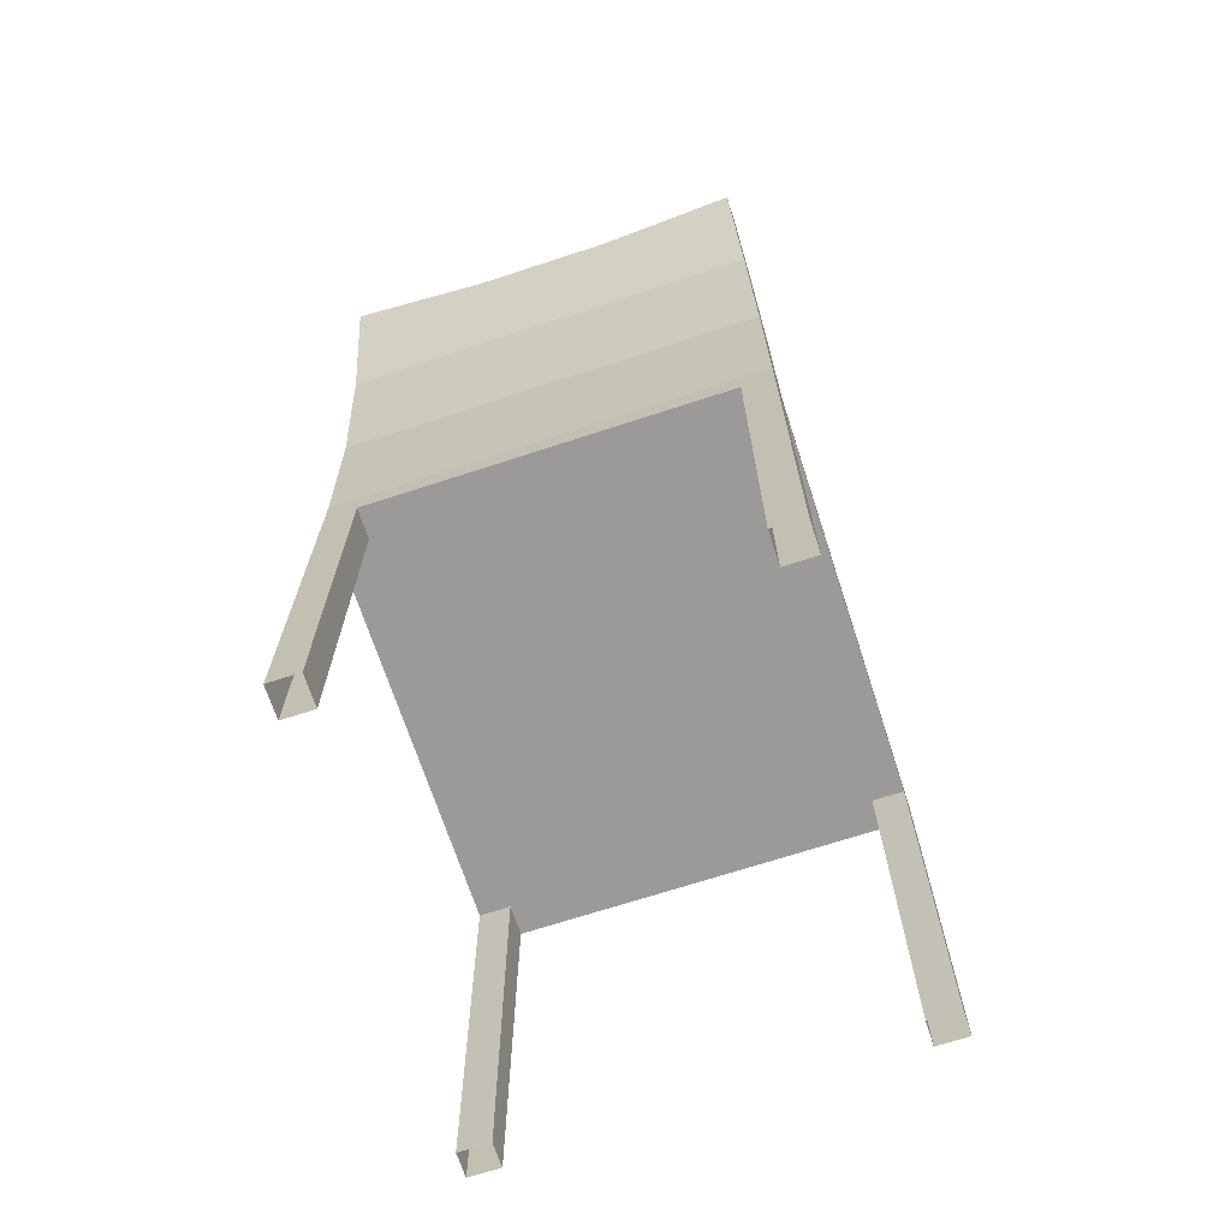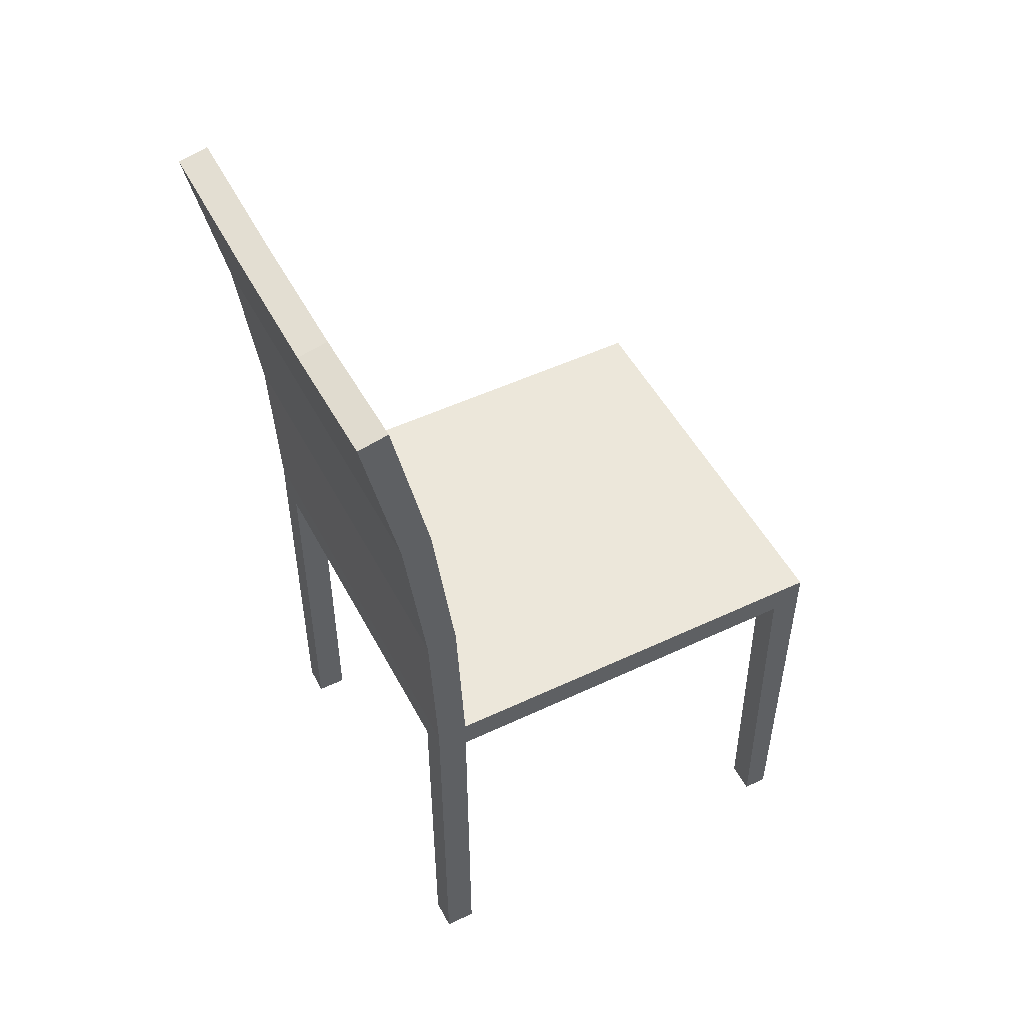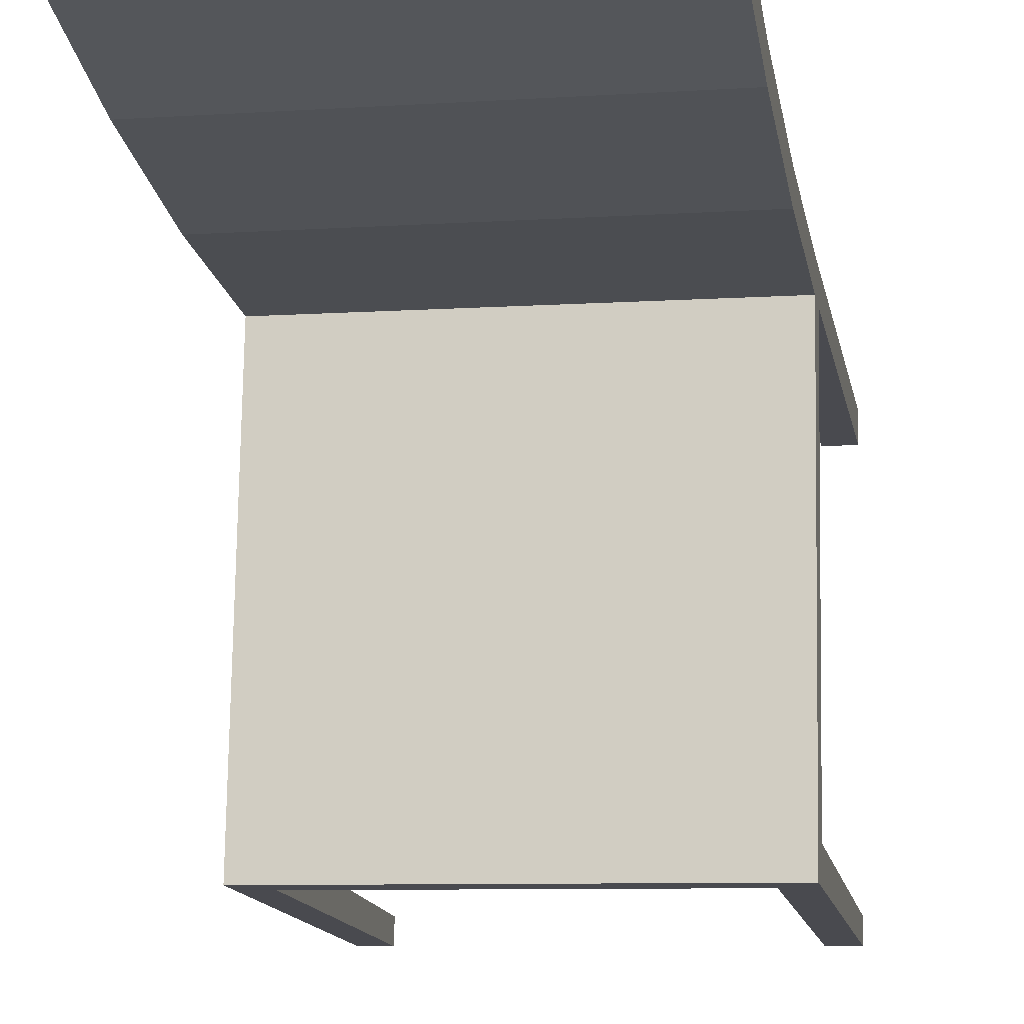
<metadata>
{"format":"obj","ext":"obj","renderer":"f3d","projection":"perspective","resolution":1024,"background":"white","views":[{"elev":-69.3,"azim":17.1,"up":"+Y"},{"elev":50.8,"azim":61.8,"up":"+Y"},{"elev":-13.8,"azim":-169.7,"up":"+Z"}]}
</metadata>
<code>
o instance_17.015_ID921.011
v -0.3432 0.05523 -5.743
v -0.3432 0.4559 -5.743
v -0.3438 0.05523 -5.711
v -0.3438 0.4559 -5.711
v -0.3115 0.4559 -5.742
v -0.3432 0.4559 -5.743
v -0.3115 0.05523 -5.742
v -0.3432 0.05523 -5.743
v -0.3438 0.4559 -5.711
v -0.312 0.4559 -5.71
v -0.3438 0.05523 -5.711
v -0.312 0.05523 -5.71
v -0.3115 0.4559 -5.742
v -0.3115 0.05523 -5.742
v -0.312 0.4559 -5.71
v -0.312 0.05523 -5.71
v -0.3432 0.4559 -5.743
v -0.3438 0.05523 -5.711
v -0.3438 0.4559 -5.711
v -0.3432 0.05523 -5.743
v -0.3432 0.4559 -5.743
v -0.3115 0.05523 -5.742
v -0.3432 0.05523 -5.743
v -0.3115 0.4559 -5.742
v -0.312 0.4559 -5.71
v -0.3438 0.05523 -5.711
v -0.312 0.05523 -5.71
v -0.3438 0.4559 -5.711
v -0.3115 0.05523 -5.742
v -0.312 0.4559 -5.71
v -0.312 0.05523 -5.71
v -0.3115 0.4559 -5.742
v -0.3432 0.4559 -5.743
v -0.3438 0.4559 -5.711
v -0.3432 0.05523 -5.743
v -0.3438 0.05523 -5.711
v -0.3115 0.4559 -5.742
v -0.3115 0.05523 -5.742
v -0.312 0.4559 -5.71
v -0.312 0.05523 -5.71
v -0.6007 0.985 -5.686
v -0.7443 1.002 -5.685
v -0.312 0.8329 -5.713
v -0.7437 0.8329 -5.721
v -0.5284 0.985 -5.685
v -0.4561 0.985 -5.684
v -0.3126 1.002 -5.678
v -0.4561 0.985 -5.684
v -0.4567 0.9785 -5.653
v -0.5284 0.985 -5.685
v -0.529 0.9785 -5.654
v -0.6007 0.985 -5.686
v -0.6012 0.9785 -5.655
v -0.3126 1.002 -5.678
v -0.3132 0.995 -5.647
v -0.4561 0.985 -5.684
v -0.4567 0.9785 -5.653
v -0.3116 0.6606 -5.735
v -0.3115 0.4877 -5.742
v -0.312 0.8329 -5.713
v -0.312 0.487 -5.71
v -0.3122 0.6579 -5.703
v -0.3125 0.8276 -5.682
v -0.3126 1.002 -5.678
v -0.3132 0.995 -5.647
v -0.312 0.8329 -5.713
v -0.7437 0.8329 -5.721
v -0.3116 0.6606 -5.735
v -0.7433 0.6606 -5.742
v -0.7433 0.6606 -5.742
v -0.7437 0.8329 -5.721
v -0.7432 0.4877 -5.75
v -0.7438 0.487 -5.718
v -0.7439 0.6579 -5.711
v -0.7443 0.8276 -5.69
v -0.7443 1.002 -5.685
v -0.7449 0.995 -5.654
v -0.6007 0.985 -5.686
v -0.6012 0.9785 -5.655
v -0.7443 1.002 -5.685
v -0.7449 0.995 -5.654
v -0.529 0.9785 -5.654
v -0.4567 0.9785 -5.653
v -0.6012 0.9785 -5.655
v -0.7443 0.8276 -5.69
v -0.7449 0.995 -5.654
v -0.3132 0.995 -5.647
v -0.3125 0.8276 -5.682
v -0.7439 0.6579 -5.711
v -0.3122 0.6579 -5.703
v -0.7438 0.487 -5.718
v -0.5279 0.487 -5.714
v -0.312 0.487 -5.71
v -0.3039 0.4559 -6.174
v -0.3045 0.4559 -6.142
v -0.3039 0.4877 -6.174
v -0.3115 0.4877 -5.742
v -0.3115 0.4559 -5.742
v -0.312 0.487 -5.71
v -0.312 0.4559 -5.71
v -0.3116 0.6606 -5.735
v -0.7433 0.6606 -5.742
v -0.3115 0.4877 -5.742
v -0.5273 0.4877 -5.746
v -0.7432 0.4877 -5.75
v -0.7443 0.8276 -5.69
v -0.3125 0.8276 -5.682
v -0.7439 0.6579 -5.711
v -0.3122 0.6579 -5.703
v -0.7356 0.4559 -6.181
v -0.7356 0.4877 -6.181
v -0.7362 0.4559 -6.15
v -0.7432 0.4559 -5.75
v -0.7432 0.4877 -5.75
v -0.7438 0.4559 -5.718
v -0.7438 0.487 -5.718
v -0.5279 0.487 -5.714
v -0.312 0.487 -5.71
v -0.7438 0.487 -5.718
v -0.7438 0.4559 -5.718
v -0.712 0.4559 -5.717
v -0.5279 0.4559 -5.714
v -0.3438 0.4559 -5.711
v -0.312 0.4559 -5.71
v -0.3039 0.4877 -6.174
v -0.3115 0.4877 -5.742
v -0.5198 0.4877 -6.178
v -0.5273 0.4877 -5.746
v -0.7356 0.4877 -6.181
v -0.7432 0.4877 -5.75
v -0.3045 0.4559 -6.142
v -0.3362 0.4559 -6.143
v -0.3115 0.4559 -5.742
v -0.3432 0.4559 -5.743
v -0.5198 0.4877 -6.178
v -0.7356 0.4877 -6.181
v -0.3039 0.4877 -6.174
v -0.3039 0.4559 -6.174
v -0.3356 0.4559 -6.174
v -0.5198 0.4559 -6.178
v -0.7039 0.4559 -6.181
v -0.7356 0.4559 -6.181
v -0.3356 0.4559 -6.174
v -0.5198 0.4559 -6.178
v -0.3438 0.4559 -5.711
v -0.5279 0.4559 -5.714
v -0.7039 0.4559 -6.181
v -0.7044 0.4559 -6.149
v -0.7115 0.4559 -5.749
v -0.712 0.4559 -5.717
v -0.7362 0.4559 -6.15
v -0.7432 0.4559 -5.75
v -0.312 0.8329 -5.713
v -0.4561 0.985 -5.684
v -0.3126 1.002 -5.678
v -0.6007 0.985 -5.686
v -0.5284 0.985 -5.685
v -0.7443 1.002 -5.685
v -0.7437 0.8329 -5.721
v -0.529 0.9785 -5.654
v -0.6007 0.985 -5.686
v -0.6012 0.9785 -5.655
v -0.5284 0.985 -5.685
v -0.4567 0.9785 -5.653
v -0.4561 0.985 -5.684
v -0.3132 0.995 -5.647
v -0.4561 0.985 -5.684
v -0.4567 0.9785 -5.653
v -0.3126 1.002 -5.678
v -0.3125 0.8276 -5.682
v -0.3126 1.002 -5.678
v -0.3132 0.995 -5.647
v -0.312 0.8329 -5.713
v -0.3122 0.6579 -5.703
v -0.312 0.487 -5.71
v -0.3115 0.4877 -5.742
v -0.3116 0.6606 -5.735
v -0.7437 0.8329 -5.721
v -0.3116 0.6606 -5.735
v -0.7433 0.6606 -5.742
v -0.312 0.8329 -5.713
v -0.7443 1.002 -5.685
v -0.7443 0.8276 -5.69
v -0.7449 0.995 -5.654
v -0.7437 0.8329 -5.721
v -0.7439 0.6579 -5.711
v -0.7438 0.487 -5.718
v -0.7432 0.4877 -5.75
v -0.7433 0.6606 -5.742
v -0.6012 0.9785 -5.655
v -0.7443 1.002 -5.685
v -0.7449 0.995 -5.654
v -0.6007 0.985 -5.686
v -0.3132 0.995 -5.647
v -0.7443 0.8276 -5.69
v -0.3125 0.8276 -5.682
v -0.4567 0.9785 -5.653
v -0.6012 0.9785 -5.655
v -0.7449 0.995 -5.654
v -0.529 0.9785 -5.654
v -0.3122 0.6579 -5.703
v -0.5279 0.487 -5.714
v -0.312 0.487 -5.71
v -0.7438 0.487 -5.718
v -0.7439 0.6579 -5.711
v -0.3115 0.4559 -5.742
v -0.312 0.487 -5.71
v -0.312 0.4559 -5.71
v -0.3115 0.4877 -5.742
v -0.3045 0.4559 -6.142
v -0.3039 0.4877 -6.174
v -0.3039 0.4559 -6.174
v -0.7433 0.6606 -5.742
v -0.5273 0.4877 -5.746
v -0.7432 0.4877 -5.75
v -0.3115 0.4877 -5.742
v -0.3116 0.6606 -5.735
v -0.3125 0.8276 -5.682
v -0.7439 0.6579 -5.711
v -0.3122 0.6579 -5.703
v -0.7443 0.8276 -5.69
v -0.7432 0.4877 -5.75
v -0.7438 0.4559 -5.718
v -0.7438 0.487 -5.718
v -0.7432 0.4559 -5.75
v -0.7356 0.4877 -6.181
v -0.7362 0.4559 -6.15
v -0.7356 0.4559 -6.181
v -0.312 0.487 -5.71
v -0.3438 0.4559 -5.711
v -0.312 0.4559 -5.71
v -0.5279 0.4559 -5.714
v -0.712 0.4559 -5.717
v -0.7438 0.4559 -5.718
v -0.7438 0.487 -5.718
v -0.5279 0.487 -5.714
v -0.5273 0.4877 -5.746
v -0.7356 0.4877 -6.181
v -0.7432 0.4877 -5.75
v -0.5198 0.4877 -6.178
v -0.3115 0.4877 -5.742
v -0.3039 0.4877 -6.174
v -0.3362 0.4559 -6.143
v -0.3115 0.4559 -5.742
v -0.3432 0.4559 -5.743
v -0.3045 0.4559 -6.142
v -0.7356 0.4877 -6.181
v -0.7039 0.4559 -6.181
v -0.7356 0.4559 -6.181
v -0.5198 0.4559 -6.178
v -0.3356 0.4559 -6.174
v -0.3039 0.4559 -6.174
v -0.3039 0.4877 -6.174
v -0.5198 0.4877 -6.178
v -0.7362 0.4559 -6.15
v -0.7115 0.4559 -5.749
v -0.7432 0.4559 -5.75
v -0.7044 0.4559 -6.149
v -0.5279 0.4559 -5.714
v -0.712 0.4559 -5.717
v -0.7039 0.4559 -6.181
v -0.5198 0.4559 -6.178
v -0.3438 0.4559 -5.711
v -0.3356 0.4559 -6.174
v -0.6007 0.985 -5.686
v -0.5284 0.985 -5.685
v -0.4561 0.985 -5.684
v -0.3126 1.002 -5.678
v -0.312 0.8329 -5.713
v -0.7437 0.8329 -5.721
v -0.7443 1.002 -5.685
v -0.4567 0.9785 -5.653
v -0.529 0.9785 -5.654
v -0.6012 0.9785 -5.655
v -0.3132 0.995 -5.647
v -0.312 0.487 -5.71
v -0.3122 0.6579 -5.703
v -0.3115 0.4877 -5.742
v -0.3116 0.6606 -5.735
v -0.3125 0.8276 -5.682
v -0.7433 0.6606 -5.742
v -0.7432 0.4877 -5.75
v -0.7438 0.487 -5.718
v -0.7439 0.6579 -5.711
v -0.7443 0.8276 -5.69
v -0.7449 0.995 -5.654
v -0.5279 0.487 -5.714
v -0.3039 0.4877 -6.174
v -0.312 0.4559 -5.71
v -0.3115 0.4559 -5.742
v -0.3045 0.4559 -6.142
v -0.3039 0.4559 -6.174
v -0.5273 0.4877 -5.746
v -0.7438 0.4559 -5.718
v -0.7356 0.4877 -6.181
v -0.7356 0.4559 -6.181
v -0.7362 0.4559 -6.15
v -0.7432 0.4559 -5.75
v -0.712 0.4559 -5.717
v -0.5279 0.4559 -5.714
v -0.3438 0.4559 -5.711
v -0.5198 0.4877 -6.178
v -0.3362 0.4559 -6.143
v -0.3432 0.4559 -5.743
v -0.3356 0.4559 -6.174
v -0.5198 0.4559 -6.178
v -0.7039 0.4559 -6.181
v -0.7115 0.4559 -5.749
v -0.7044 0.4559 -6.149
v -0.7362 0.4559 -6.15
v -0.7044 0.4559 -6.149
v -0.7361 0.05523 -6.156
v -0.7043 0.05523 -6.155
v -0.7039 0.05523 -6.181
v -0.7043 0.05523 -6.155
v -0.7039 0.4559 -6.181
v -0.7044 0.4559 -6.149
v -0.7356 0.05523 -6.181
v -0.7356 0.4559 -6.181
v -0.7361 0.05523 -6.156
v -0.7362 0.4559 -6.15
v -0.7039 0.4559 -6.181
v -0.7356 0.4559 -6.181
v -0.7039 0.05523 -6.181
v -0.7356 0.05523 -6.181
v -0.7044 0.4559 -6.149
v -0.7361 0.05523 -6.156
v -0.7043 0.05523 -6.155
v -0.7362 0.4559 -6.15
v -0.7043 0.05523 -6.155
v -0.7039 0.4559 -6.181
v -0.7044 0.4559 -6.149
v -0.7039 0.05523 -6.181
v -0.7356 0.4559 -6.181
v -0.7361 0.05523 -6.156
v -0.7362 0.4559 -6.15
v -0.7356 0.05523 -6.181
v -0.7356 0.4559 -6.181
v -0.7039 0.05523 -6.181
v -0.7356 0.05523 -6.181
v -0.7039 0.4559 -6.181
v -0.7044 0.4559 -6.149
v -0.7043 0.05523 -6.155
v -0.7362 0.4559 -6.15
v -0.7361 0.05523 -6.156
v -0.7039 0.05523 -6.181
v -0.7039 0.4559 -6.181
v -0.7356 0.4559 -6.181
v -0.7356 0.05523 -6.181
v -0.3362 0.4559 -6.143
v -0.3045 0.4559 -6.142
v -0.3361 0.05523 -6.149
v -0.3043 0.05523 -6.148
v -0.3039 0.05523 -6.174
v -0.3043 0.05523 -6.148
v -0.3039 0.4559 -6.174
v -0.3045 0.4559 -6.142
v -0.3356 0.05523 -6.174
v -0.3356 0.4559 -6.174
v -0.3361 0.05523 -6.149
v -0.3362 0.4559 -6.143
v -0.3039 0.4559 -6.174
v -0.3356 0.4559 -6.174
v -0.3039 0.05523 -6.174
v -0.3356 0.05523 -6.174
v -0.3045 0.4559 -6.142
v -0.3361 0.05523 -6.149
v -0.3043 0.05523 -6.148
v -0.3362 0.4559 -6.143
v -0.3043 0.05523 -6.148
v -0.3039 0.4559 -6.174
v -0.3045 0.4559 -6.142
v -0.3039 0.05523 -6.174
v -0.3356 0.4559 -6.174
v -0.3361 0.05523 -6.149
v -0.3362 0.4559 -6.143
v -0.3356 0.05523 -6.174
v -0.3356 0.4559 -6.174
v -0.3039 0.05523 -6.174
v -0.3356 0.05523 -6.174
v -0.3039 0.4559 -6.174
v -0.3045 0.4559 -6.142
v -0.3043 0.05523 -6.148
v -0.3362 0.4559 -6.143
v -0.3361 0.05523 -6.149
v -0.3039 0.05523 -6.174
v -0.3039 0.4559 -6.174
v -0.3356 0.4559 -6.174
v -0.3356 0.05523 -6.174
v -0.7432 0.05523 -5.75
v -0.7432 0.4559 -5.75
v -0.7438 0.05523 -5.718
v -0.7438 0.4559 -5.718
v -0.7115 0.4559 -5.749
v -0.7432 0.4559 -5.75
v -0.7115 0.05523 -5.749
v -0.7432 0.05523 -5.75
v -0.7438 0.4559 -5.718
v -0.712 0.4559 -5.717
v -0.7438 0.05523 -5.718
v -0.712 0.05523 -5.717
v -0.7115 0.4559 -5.749
v -0.7115 0.05523 -5.749
v -0.712 0.4559 -5.717
v -0.712 0.05523 -5.717
v -0.7432 0.4559 -5.75
v -0.7438 0.05523 -5.718
v -0.7438 0.4559 -5.718
v -0.7432 0.05523 -5.75
v -0.7432 0.4559 -5.75
v -0.7115 0.05523 -5.749
v -0.7432 0.05523 -5.75
v -0.7115 0.4559 -5.749
v -0.712 0.4559 -5.717
v -0.7438 0.05523 -5.718
v -0.712 0.05523 -5.717
v -0.7438 0.4559 -5.718
v -0.7115 0.05523 -5.749
v -0.712 0.4559 -5.717
v -0.712 0.05523 -5.717
v -0.7115 0.4559 -5.749
v -0.7432 0.4559 -5.75
v -0.7438 0.4559 -5.718
v -0.7432 0.05523 -5.75
v -0.7438 0.05523 -5.718
v -0.7115 0.4559 -5.749
v -0.7115 0.05523 -5.749
v -0.712 0.4559 -5.717
v -0.712 0.05523 -5.717
f 1 2 3
f 4 3 2
f 5 6 7
f 8 7 6
f 9 10 11
f 12 11 10
f 13 14 15
f 16 15 14
f 41 42 43
f 44 43 42
f 45 41 46
f 41 43 46
f 47 46 43
f 48 49 50
f 49 51 50
f 50 51 52
f 53 52 51
f 54 55 56
f 57 56 55
f 58 59 60
f 59 61 60
f 61 62 60
f 62 63 60
f 60 63 64
f 65 64 63
f 66 67 68
f 69 68 67
f 70 71 72
f 72 71 73
f 73 71 74
f 74 71 75
f 71 76 75
f 77 75 76
f 78 79 80
f 81 80 79
f 82 83 84
f 83 85 84
f 86 84 85
f 83 87 85
f 88 85 87
f 89 90 91
f 91 90 92
f 93 92 90
f 94 95 96
f 96 95 97
f 95 98 97
f 97 98 99
f 100 99 98
f 101 102 103
f 103 102 104
f 105 104 102
f 106 107 108
f 109 108 107
f 110 111 112
f 112 111 113
f 111 114 113
f 113 114 115
f 116 115 114
f 117 118 119
f 119 118 120
f 120 118 121
f 121 118 122
f 122 118 123
f 124 123 118
f 125 126 127
f 126 128 127
f 127 128 129
f 130 129 128
f 131 132 133
f 134 133 132
f 135 136 137
f 137 136 138
f 138 136 139
f 139 136 140
f 140 136 141
f 142 141 136
f 132 143 134
f 143 144 134
f 134 144 145
f 145 144 146
f 144 147 146
f 147 148 146
f 148 149 146
f 150 146 149
f 148 151 149
f 152 149 151
f 310 311 312
f 313 312 311
f 314 315 316
f 317 316 315
f 318 319 320
f 321 320 319
f 322 323 324
f 325 324 323
f 350 351 352
f 353 352 351
f 354 355 356
f 357 356 355
f 358 359 360
f 361 360 359
f 362 363 364
f 365 364 363
f 390 391 392
f 393 392 391
f 394 395 396
f 397 396 395
f 398 399 400
f 401 400 399
f 402 403 404
f 405 404 403
f 17 18 19
f 18 17 20
f 21 22 23
f 22 21 24
f 25 26 27
f 26 25 28
f 29 30 31
f 30 29 32
f 326 327 328
f 327 326 329
f 330 331 332
f 331 330 333
f 334 335 336
f 335 334 337
f 338 339 340
f 339 338 341
f 366 367 368
f 367 366 369
f 370 371 372
f 371 370 373
f 374 375 376
f 375 374 377
f 378 379 380
f 379 378 381
f 406 407 408
f 407 406 409
f 410 411 412
f 411 410 413
f 414 415 416
f 415 414 417
f 418 419 420
f 419 418 421
f 153 154 155
f 154 153 156
f 154 156 157
f 158 153 159
f 153 158 156
f 160 161 162
f 161 160 163
f 163 160 164
f 163 164 165
f 166 167 168
f 167 166 169
f 170 171 172
f 171 170 173
f 173 170 174
f 173 174 175
f 173 175 176
f 173 176 177
f 178 179 180
f 179 178 181
f 182 183 184
f 183 182 185
f 183 185 186
f 186 185 187
f 187 185 188
f 188 185 189
f 190 191 192
f 191 190 193
f 194 195 196
f 195 194 197
f 195 198 199
f 198 195 197
f 198 197 200
f 201 202 203
f 202 201 204
f 204 201 205
f 206 207 208
f 207 206 209
f 209 206 210
f 209 210 211
f 211 210 212
f 213 214 215
f 214 213 216
f 216 213 217
f 218 219 220
f 219 218 221
f 222 223 224
f 223 222 225
f 225 222 226
f 225 226 227
f 227 226 228
f 229 230 231
f 230 229 232
f 232 229 233
f 233 229 234
f 234 229 235
f 235 229 236
f 237 238 239
f 238 237 240
f 240 237 241
f 240 241 242
f 243 244 245
f 244 243 246
f 247 248 249
f 248 247 250
f 250 247 251
f 251 247 252
f 252 247 253
f 253 247 254
f 255 256 257
f 256 255 258
f 256 259 260
f 259 256 258
f 259 258 261
f 259 261 262
f 259 262 263
f 263 262 245
f 245 262 264
f 245 264 243
l 39 37
l 33 34
l 36 35
l 37 33
l 40 36
l 34 36
l 38 37
l 33 35
l 39 40
l 34 39
l 35 38
l 38 40
l 303 304
l 280 285
l 288 302
l 270 281
l 269 279
l 297 309
l 265 271
l 276 277
l 307 306
l 268 269
l 284 285
l 305 303
l 292 305
l 307 296
l 276 287
l 269 270
l 285 286
l 295 296
l 277 284
l 274 286
l 266 267
l 279 281
l 291 290
l 283 282
l 296 297
l 300 301
l 301 289
l 280 275
l 299 308
l 267 272
l 289 276
l 304 301
l 299 300
l 302 295
l 293 278
l 282 293
l 287 283
l 272 273
l 309 307
l 303 291
l 288 278
l 294 299
l 286 271
l 283 294
l 292 288
l 274 265
l 308 298
l 273 274
l 265 266
l 306 305
l 281 282
l 289 290
l 290 304
l 297 298
l 298 294
l 272 275
l 268 275
l 282 295
l 271 270
l 279 278
l 276 278
l 277 280
l 267 268
l 291 292
l 284 283
l 342 343
l 349 346
l 344 345
l 345 349
l 342 347
l 343 345
l 346 347
l 348 344
l 346 343
l 344 342
l 348 349
l 347 348
l 382 383
l 386 389
l 385 384
l 389 385
l 382 387
l 385 383
l 386 387
l 388 384
l 383 386
l 384 382
l 388 389
l 387 388
l 428 426
l 422 423
l 425 424
l 426 422
l 429 425
l 423 425
l 427 426
l 424 422
l 428 429
l 423 428
l 424 427
l 429 427

</code>
